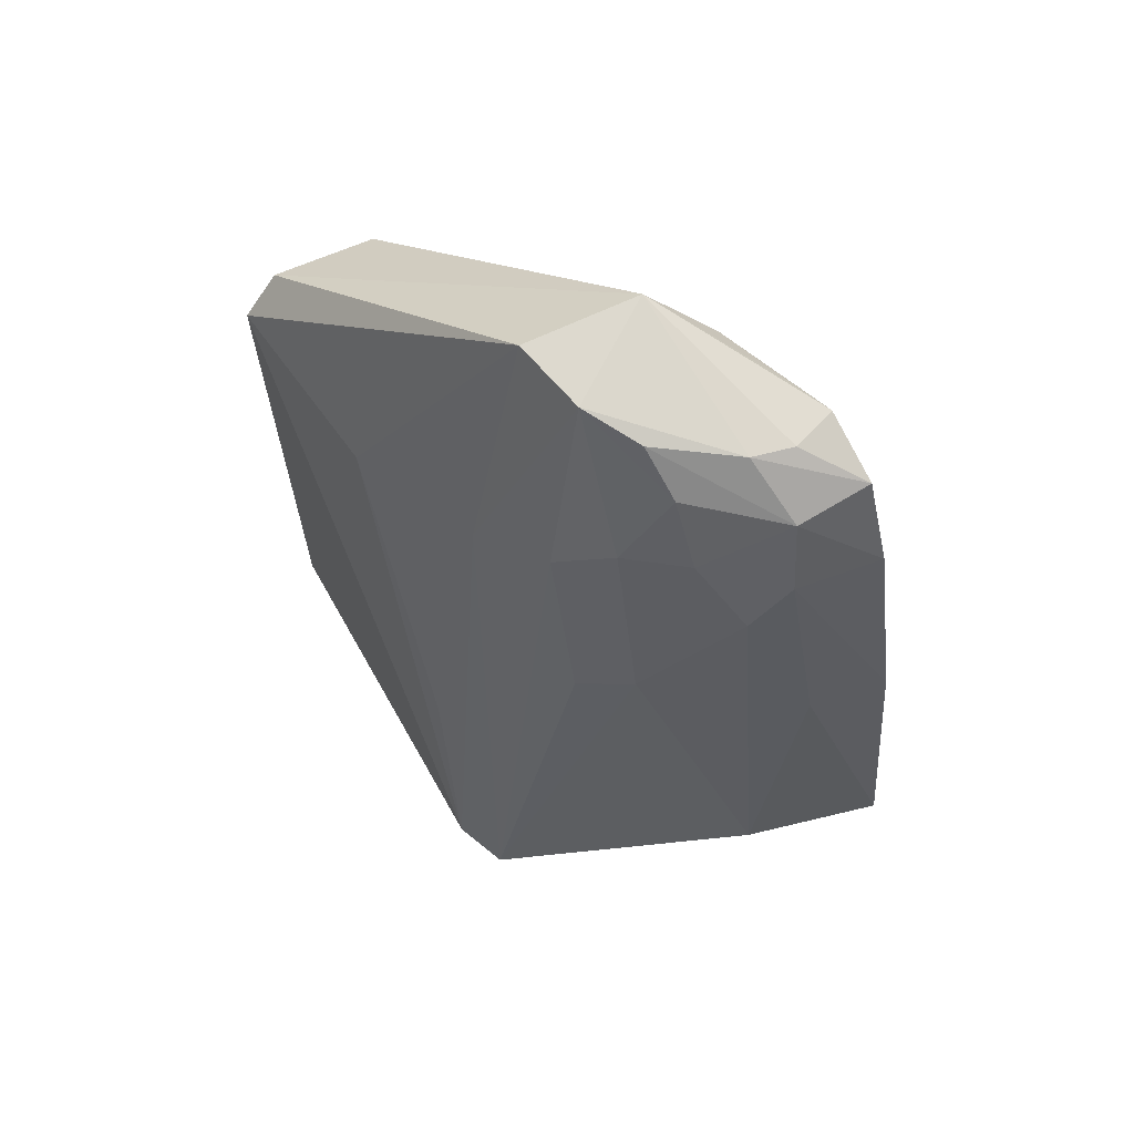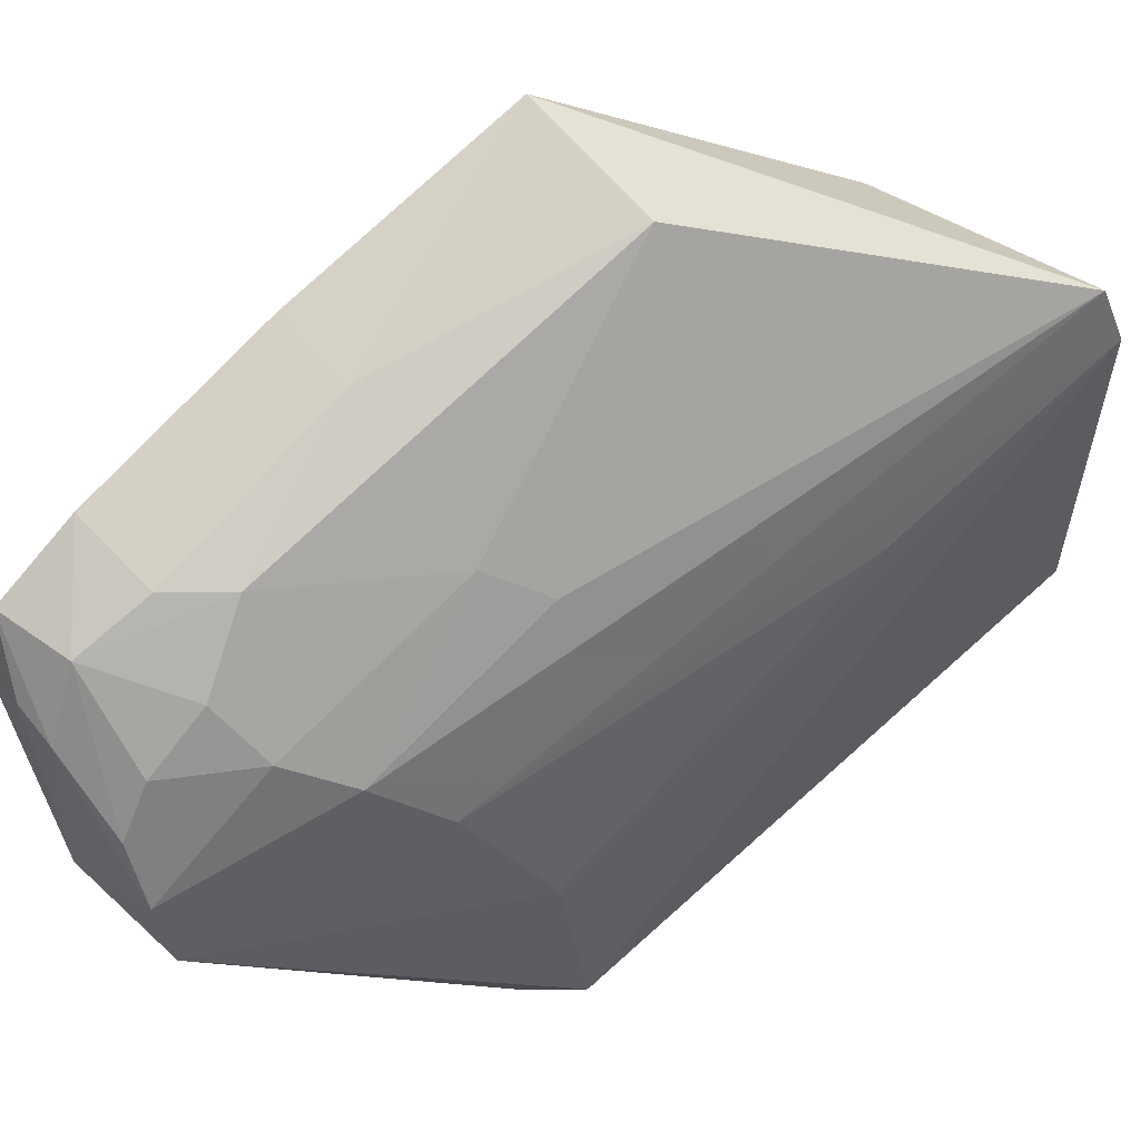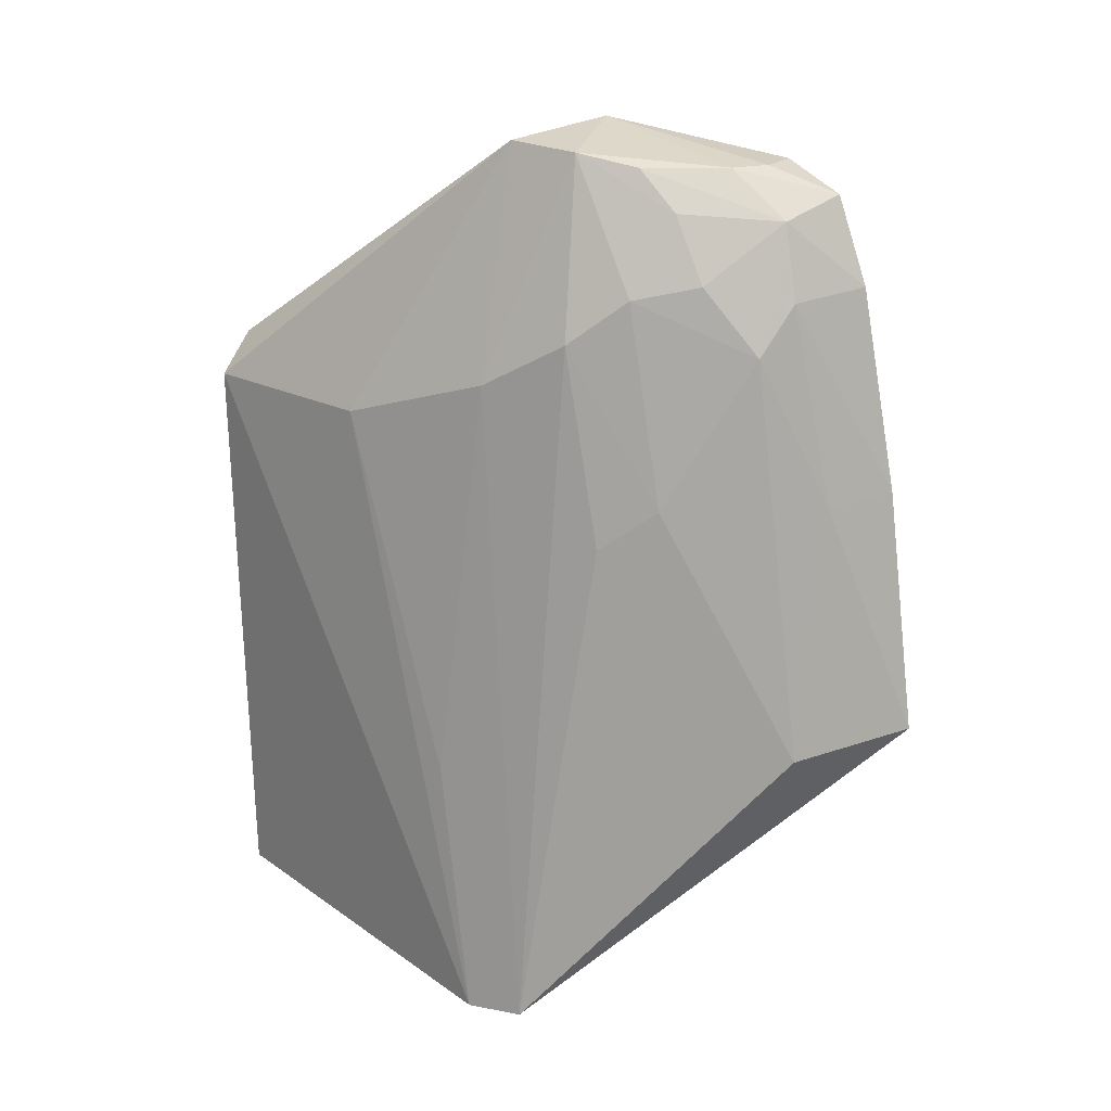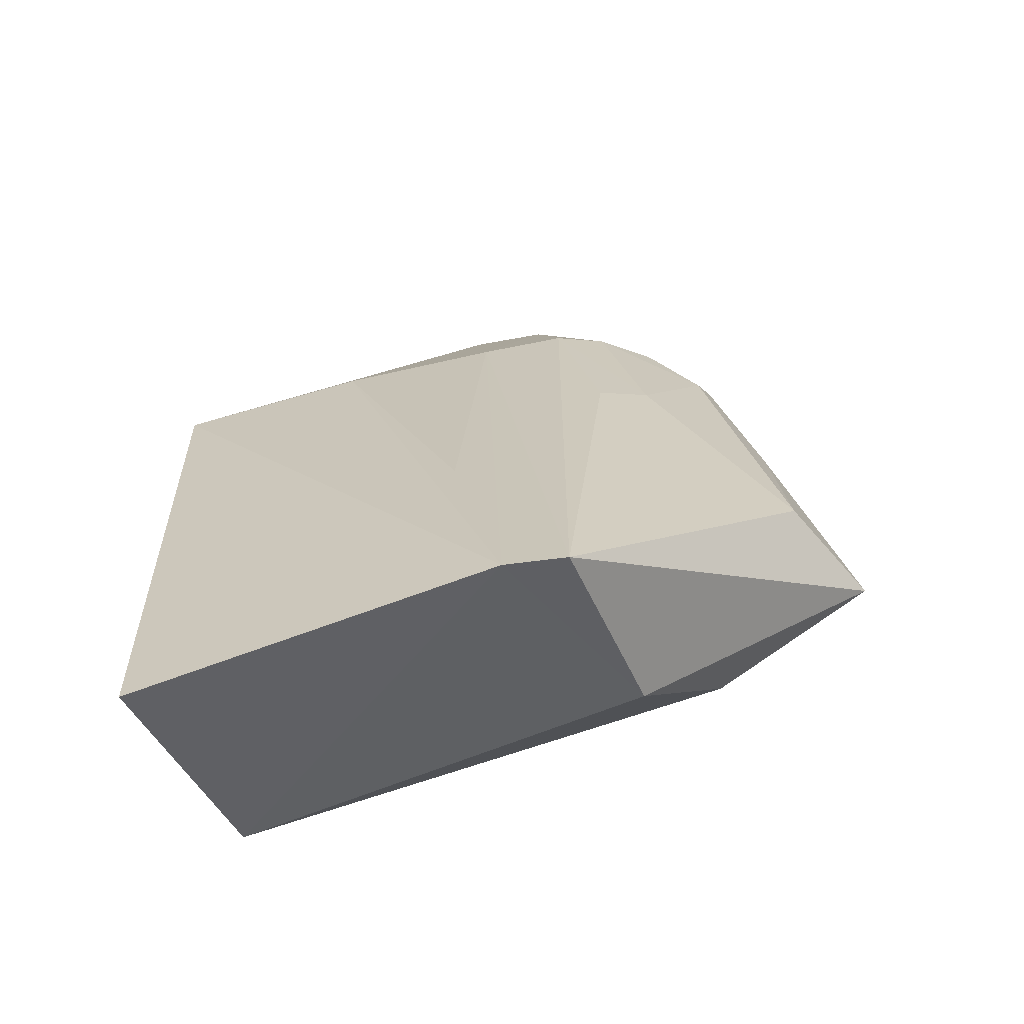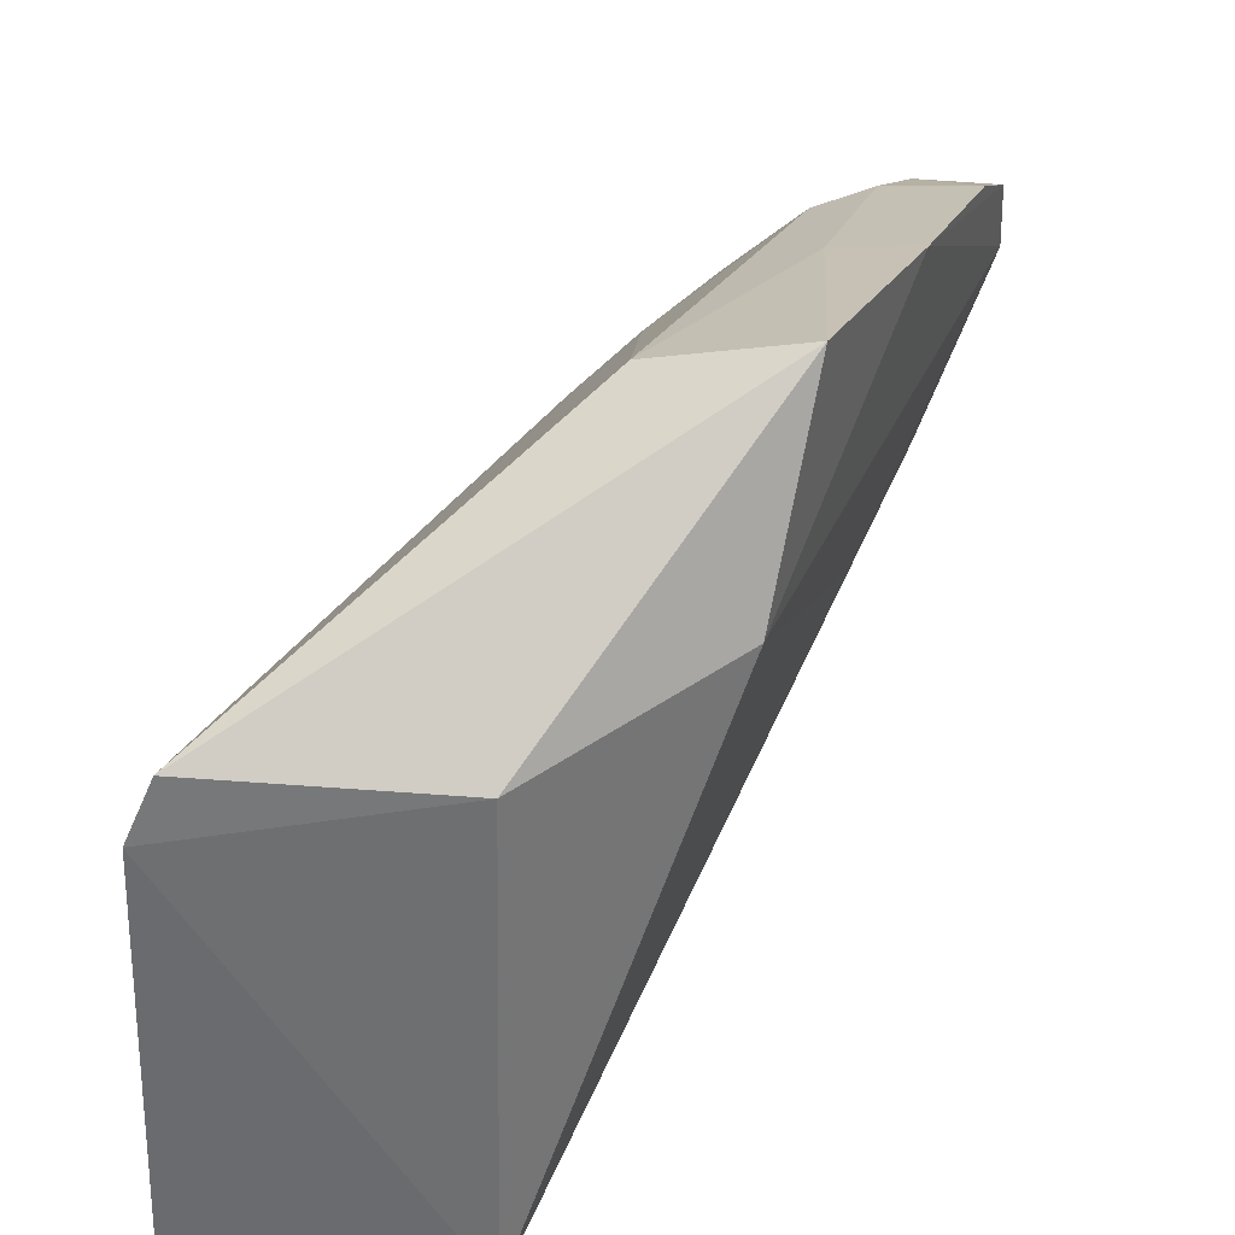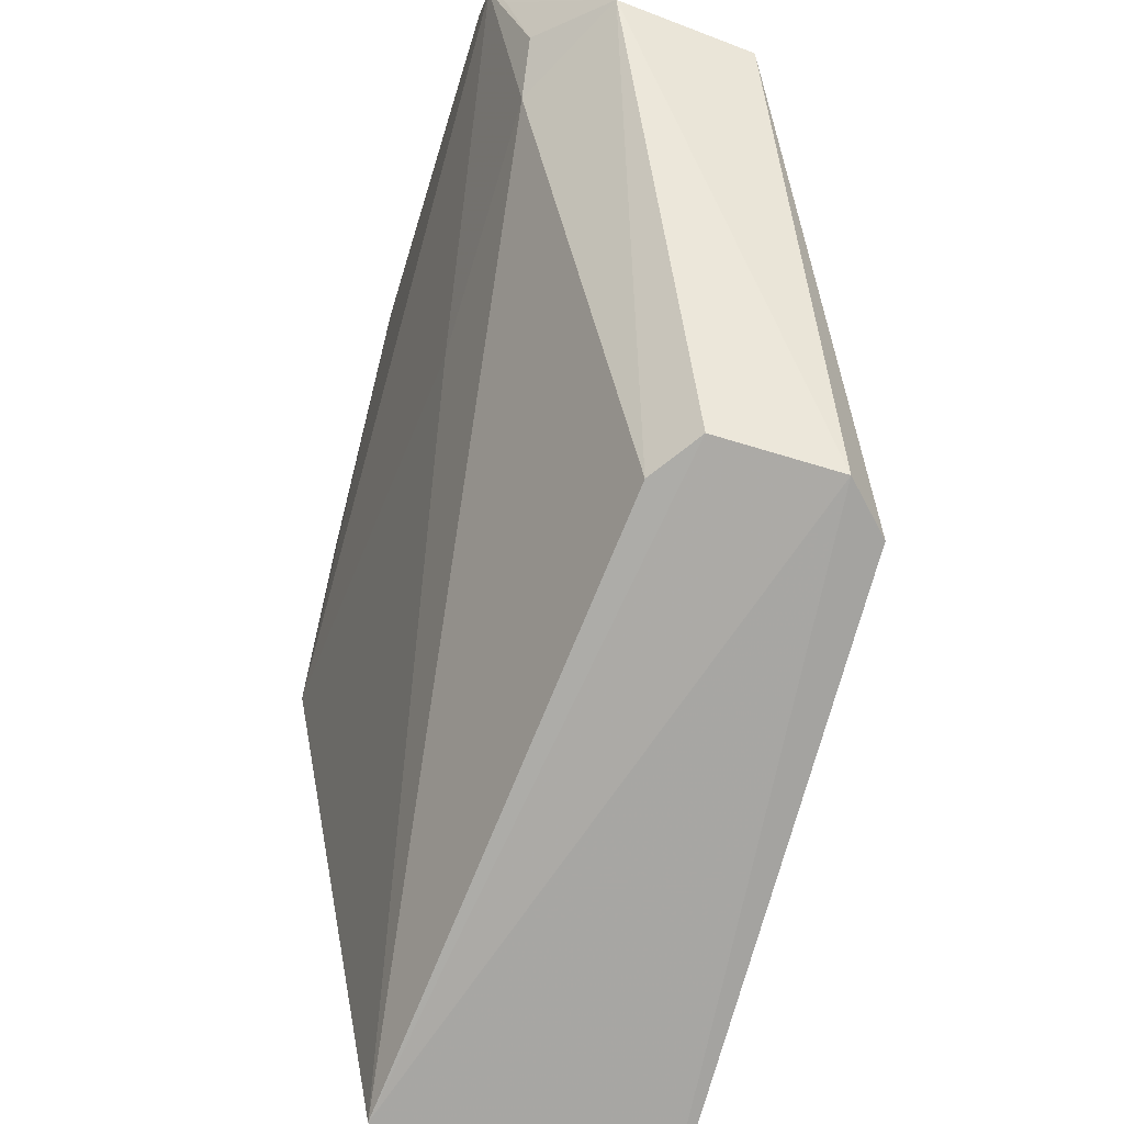
<metadata>
{"format":"obj","ext":"obj","renderer":"f3d","projection":"perspective","resolution":1024,"background":"white","views":[{"elev":66.5,"azim":152.8,"up":"+Z"},{"elev":63.5,"azim":47.2,"up":"+Y"},{"elev":23.8,"azim":140.6,"up":"+Z"},{"elev":-61.3,"azim":114.8,"up":"+Z"},{"elev":34.3,"azim":-160.8,"up":"+Y"},{"elev":-76.2,"azim":-16.0,"up":"+Y"}]}
</metadata>
<code>
v 0.03302 0.1196 0.1191
v 0.05004 0.08401 0.09227
v 0.04201 0.1169 0.09808
v 0.04663 0.1277 0.03582
v 0.02797 0.08505 0.04199
v 0.04723 0.1027 0.09278
v 0.02583 0.1369 0.1024
v 0.03356 0.08438 0.09185
v 0.05035 0.08541 0.03577
v 0.0488 0.1223 0.03499
v 0.03476 0.1124 0.1192
v 0.03809 0.1243 0.103
v 0.01424 0.1476 0.06531
v 0.04642 0.08339 0.096
v 0.04752 0.1166 0.05917
v 0.02701 0.1267 0.04166
v 0.01454 0.1284 0.1174
v 0.02892 0.1288 0.1146
v 0.0266 0.1444 0.06455
v 0.03648 0.08401 0.09596
v 0.0151 0.131 0.05642
v 0.0239 0.1132 0.1201
v 0.01398 0.1384 0.1072
v 0.01919 0.1132 0.1113
v 0.03376 0.1282 0.1073
v 0.02269 0.1293 0.1179
v 0.038 0.1289 0.08425
v 0.02074 0.1416 0.08797
v 0.01886 0.1136 0.09101
v 0.01356 0.1429 0.08818
v 0.01857 0.1169 0.1155
v 0.02881 0.1324 0.1086
v 0.03382 0.1327 0.08821
v 0.02976 0.1247 0.1181
v 0.01881 0.1301 0.1178
v 0.02191 0.1373 0.1069
v 0.0142 0.1348 0.1152
v 0.0161 0.1247 0.1172
v 0.021 0.1348 0.1138
f 10 6 2
f 10 4 3
f 10 2 9
f 10 9 5
f 11 2 6
f 11 6 3
f 11 3 1
f 12 1 3
f 12 3 4
f 14 2 11
f 14 9 2
f 14 5 9
f 15 10 3
f 15 3 6
f 15 6 10
f 16 10 5
f 16 4 10
f 16 13 4
f 19 4 13
f 20 8 5
f 20 5 14
f 21 16 5
f 21 13 16
f 22 11 1
f 22 8 20
f 22 20 14
f 22 14 11
f 24 5 8
f 24 8 22
f 25 18 1
f 25 1 12
f 26 22 1
f 27 12 4
f 28 19 13
f 28 7 19
f 29 21 5
f 29 17 21
f 29 24 17
f 29 5 24
f 30 21 17
f 30 13 21
f 30 28 13
f 31 24 22
f 31 17 24
f 32 25 7
f 32 18 25
f 33 19 7
f 33 7 25
f 33 25 12
f 33 12 27
f 33 27 4
f 33 4 19
f 34 26 1
f 34 1 18
f 35 17 22
f 35 22 26
f 36 7 28
f 36 30 23
f 36 28 30
f 37 30 17
f 37 23 30
f 37 17 35
f 37 35 26
f 38 31 22
f 38 22 17
f 38 17 31
f 39 34 18
f 39 26 34
f 39 18 32
f 39 32 7
f 39 7 36
f 39 37 26
f 39 36 23
f 39 23 37

</code>
